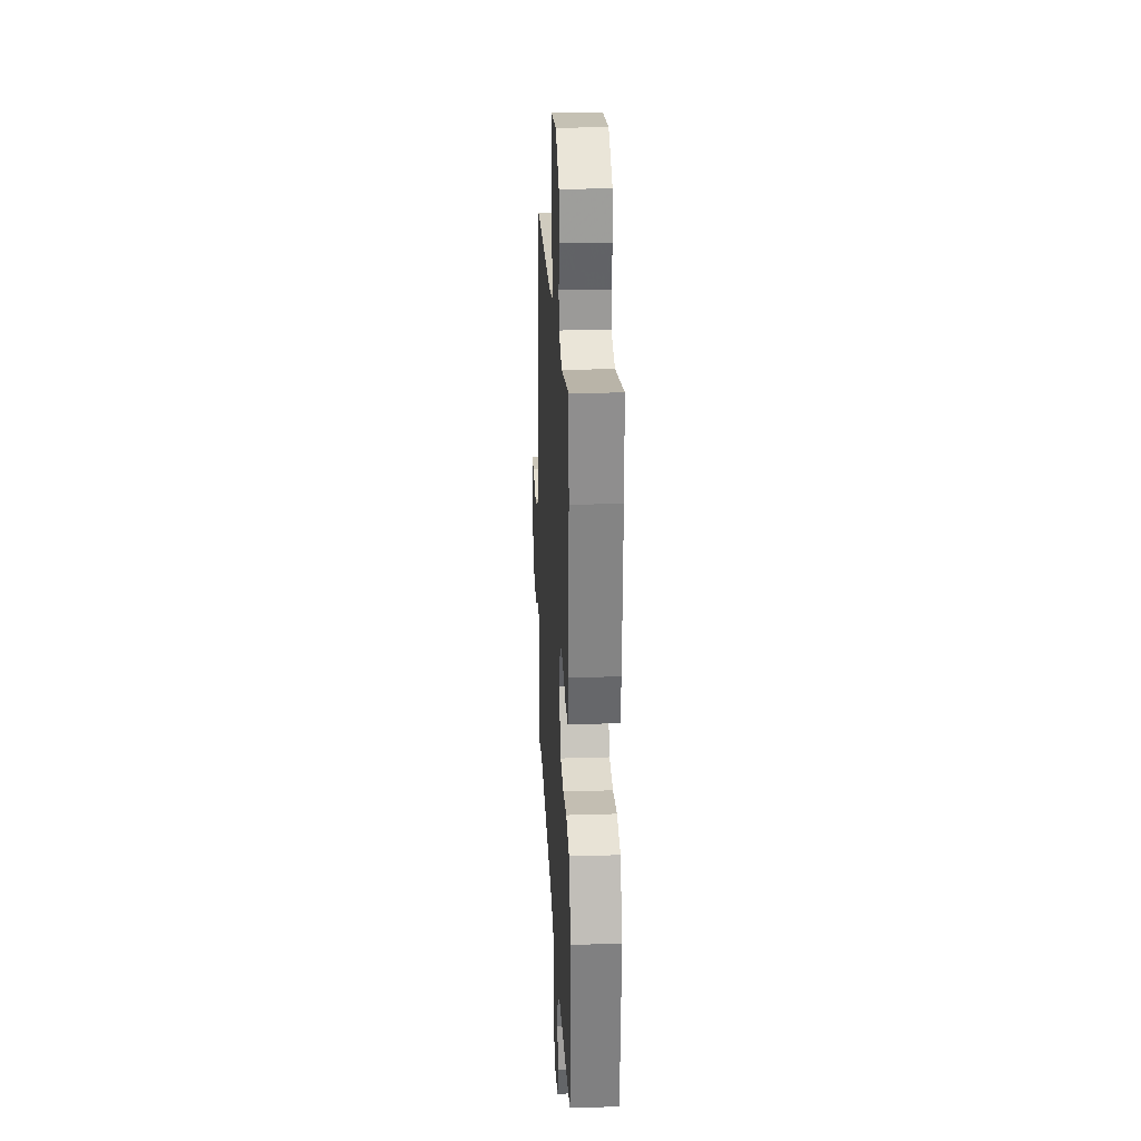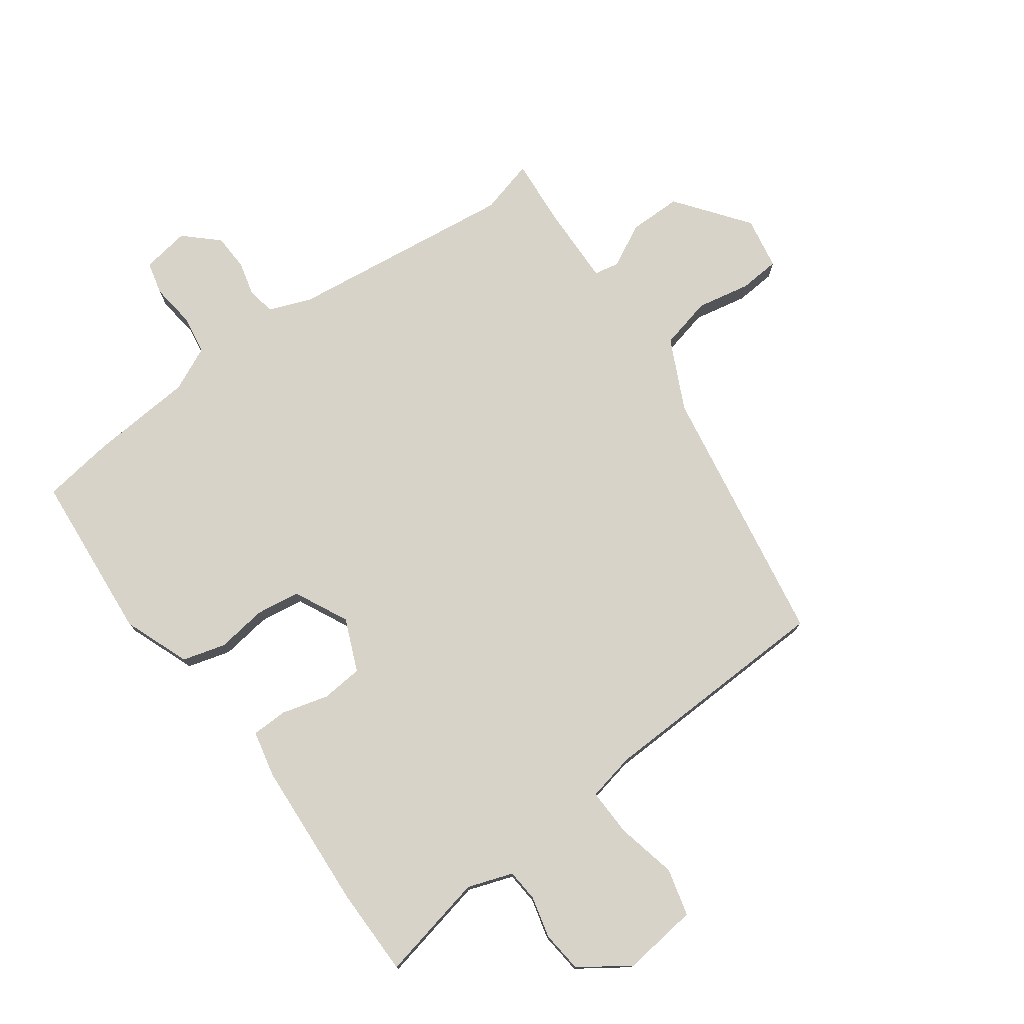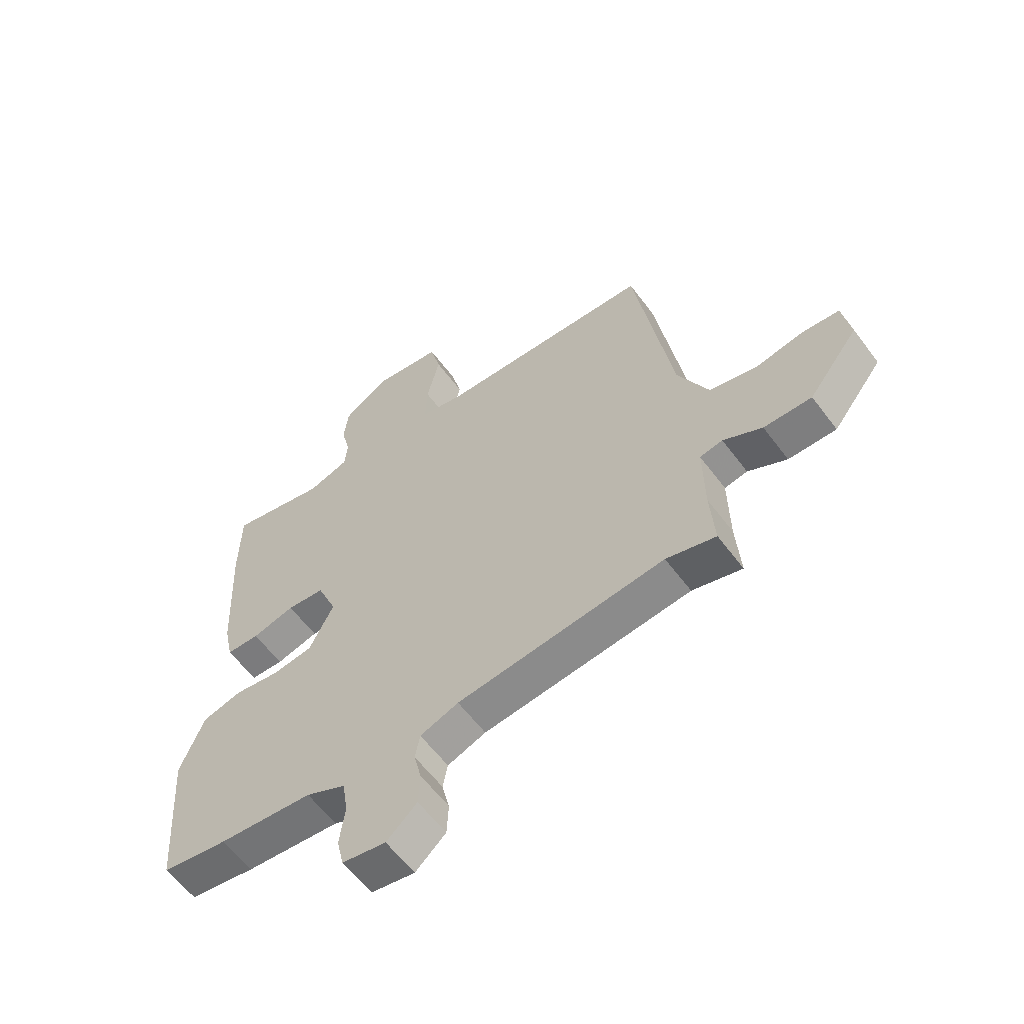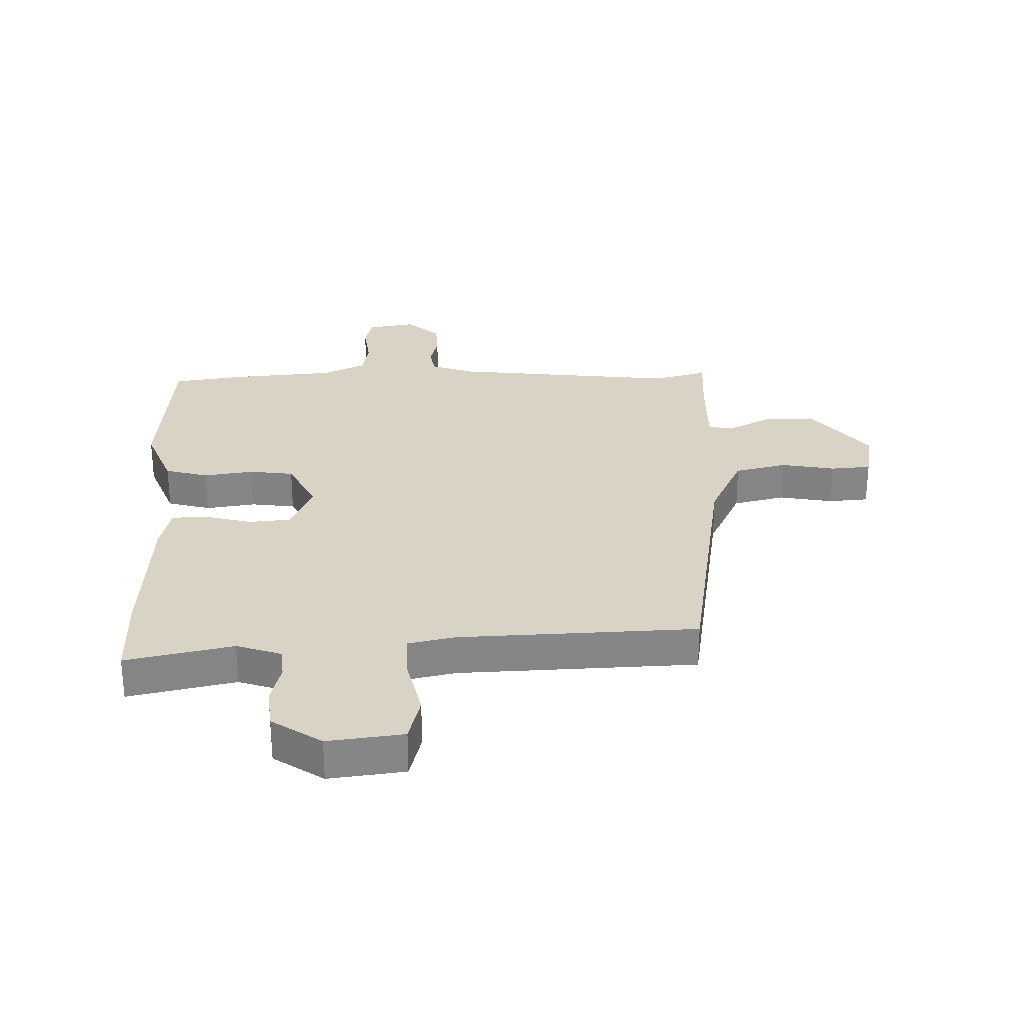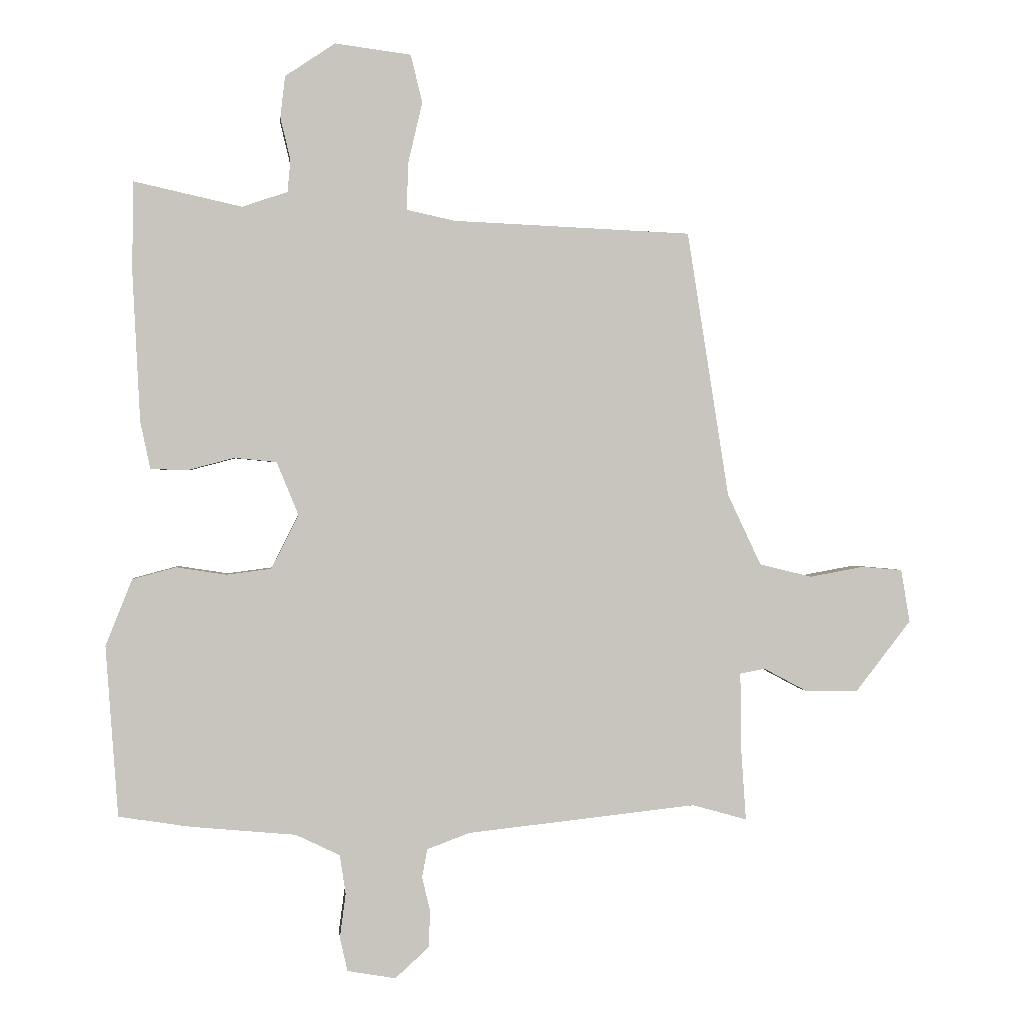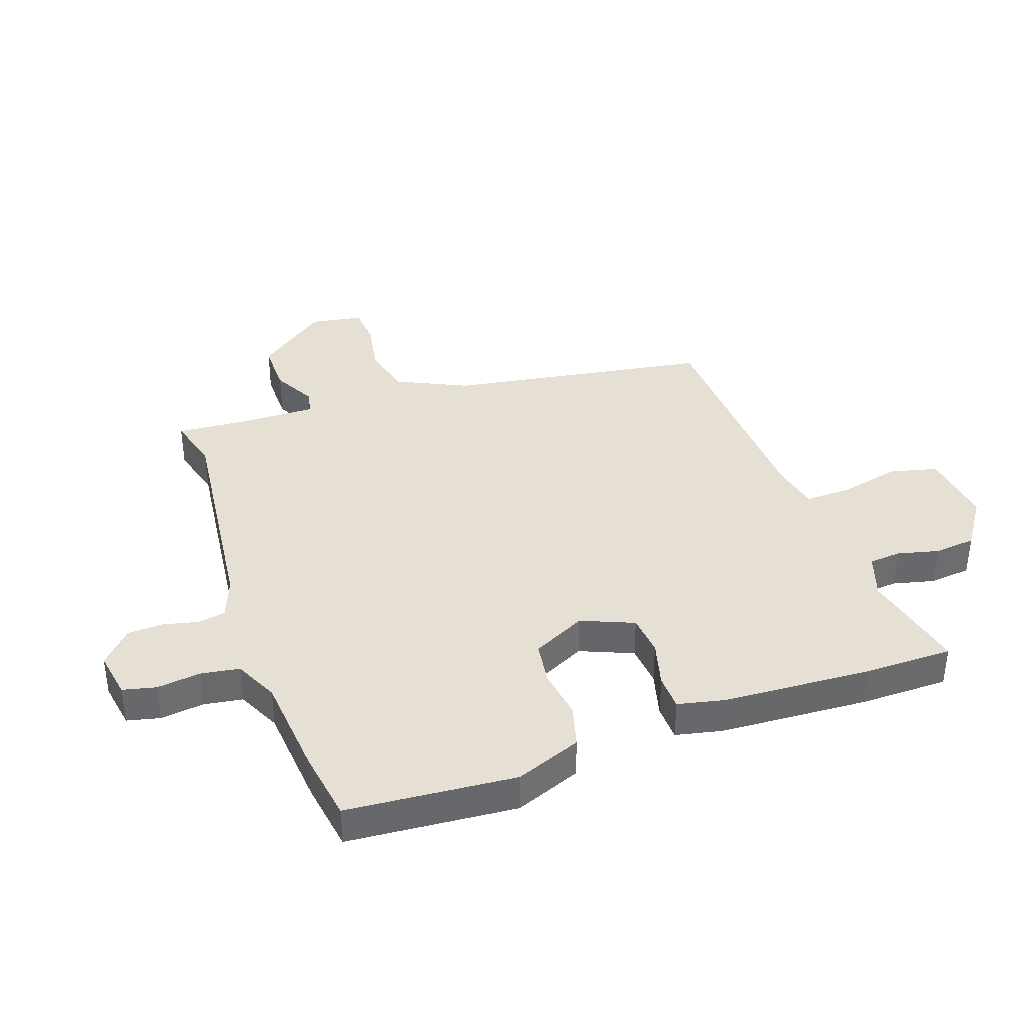
<metadata>
{"format":"obj","ext":"obj","renderer":"f3d","projection":"perspective","resolution":1024,"background":"white","views":[{"elev":26.0,"azim":-92.9,"up":"+Z"},{"elev":76.1,"azim":-35.4,"up":"+Y"},{"elev":-59.8,"azim":36.6,"up":"+Z"},{"elev":28.3,"azim":-1.2,"up":"+Y"},{"elev":0.6,"azim":-5.4,"up":"+Z"},{"elev":37.9,"azim":-109.0,"up":"+Y"}]}
</metadata>
<code>
v -0.403 0.07 -0.515
v -0.526 0.07 -0.496
v -0.547 0.07 -0.206
v -0.502 0.07 -0.093
v -0.428 0.07 -0.073
v -0.343 0.07 -0.086
v -0.267 0.07 -0.076
v -0.221 0.07 0.016
v -0.258 0.07 0.106
v -0.329 0.07 0.113
v -0.409 0.07 0.092
v -0.471 0.07 0.094
v -0.488 0.07 0.174
v -0.501 0.07 0.43
v -0.499 0.07 0.581
v -0.316 0.07 0.54
v -0.239 0.07 0.566
v -0.234 0.07 0.621
v -0.251 0.07 0.692
v -0.243 0.07 0.763
v -0.158 0.07 0.82
v -0.029 0.07 0.803
v -0.009 0.07 0.722
v -0.033 0.07 0.619
v -0.036 0.07 0.538
v 0.046 0.07 0.52
v 0.451 0.07 0.502
v 0.522 0.07 0.05
v 0.579 0.07 -0.071
v 0.668 0.07 -0.093
v 0.76 0.07 -0.076
v 0.829 0.07 -0.082
v 0.844 0.07 -0.172
v 0.75 0.07 -0.293
v 0.66 0.07 -0.292
v 0.587 0.07 -0.253
v 0.544 0.07 -0.261
v 0.546 0.07 -0.399
v 0.554 0.07 -0.515
v 0.461 0.07 -0.489
v 0.071 0.07 -0.532
v -0.001 0.07 -0.559
v -0.01 0.07 -0.607
v 0.004 0.07 -0.666
v 0.001 0.07 -0.728
v -0.056 0.07 -0.78
v -0.138 0.07 -0.766
v -0.151 0.07 -0.709
v -0.141 0.07 -0.634
v -0.151 0.07 -0.567
v -0.226 0.07 -0.531
v -0.403 0 -0.515
v -0.526 0 -0.496
v -0.547 0 -0.206
v -0.502 0 -0.093
v -0.428 0 -0.073
v -0.343 0 -0.086
v -0.267 0 -0.076
v -0.221 0 0.016
v -0.258 0 0.106
v -0.329 0 0.113
v -0.409 0 0.092
v -0.471 0 0.094
v -0.488 0 0.174
v -0.501 0 0.43
v -0.499 0 0.581
v -0.316 0 0.54
v -0.239 0 0.566
v -0.234 0 0.621
v -0.251 0 0.692
v -0.243 0 0.763
v -0.158 0 0.82
v -0.029 0 0.803
v -0.009 0 0.722
v -0.033 0 0.619
v -0.036 0 0.538
v 0.046 0 0.52
v 0.451 0 0.502
v 0.522 0 0.05
v 0.579 0 -0.071
v 0.668 0 -0.093
v 0.76 0 -0.076
v 0.829 0 -0.082
v 0.844 0 -0.172
v 0.75 0 -0.293
v 0.66 0 -0.292
v 0.587 0 -0.253
v 0.544 0 -0.261
v 0.546 0 -0.399
v 0.554 0 -0.515
v 0.461 0 -0.489
v 0.071 0 -0.532
v -0.001 0 -0.559
v -0.01 0 -0.607
v 0.004 0 -0.666
v 0.001 0 -0.728
v -0.056 0 -0.78
v -0.138 0 -0.766
v -0.151 0 -0.709
v -0.141 0 -0.634
v -0.151 0 -0.567
v -0.226 0 -0.531
f 47 48 49
f 46 47 49
f 45 46 49
f 44 45 49
f 43 44 49
f 42 43 49 50
f 41 42 50 51
f 38 39 40
f 4 5 6
f 3 4 6
f 2 3 6
f 1 2 6
f 51 1 6
f 41 51 6
f 40 41 6
f 38 40 6
f 37 38 6
f 34 35 36
f 33 34 36
f 32 33 36
f 31 32 36
f 30 31 36
f 37 6 7
f 36 37 7
f 30 36 7
f 29 30 7
f 26 27 28
f 25 26 28 29
f 22 23 24
f 21 22 24
f 20 21 24
f 19 20 24
f 18 19 24
f 17 18 24 25
f 16 17 25 29
f 14 15 16
f 13 14 16
f 12 13 16
f 11 12 16
f 10 11 16
f 9 10 16
f 8 9 16 29
f 7 8 29
f 100 99 98
f 100 98 97
f 100 97 96
f 100 96 95
f 100 95 94
f 101 100 94 93
f 102 101 93 92
f 91 90 89
f 57 56 55
f 57 55 54
f 57 54 53
f 57 53 52
f 57 52 102
f 57 102 92
f 57 92 91
f 57 91 89
f 57 89 88
f 87 86 85
f 87 85 84
f 87 84 83
f 87 83 82
f 87 82 81
f 58 57 88
f 58 88 87
f 58 87 81
f 58 81 80
f 79 78 77
f 80 79 77 76
f 75 74 73
f 75 73 72
f 75 72 71
f 75 71 70
f 75 70 69
f 76 75 69 68
f 80 76 68 67
f 67 66 65
f 67 65 64
f 67 64 63
f 67 63 62
f 67 62 61
f 67 61 60
f 80 67 60 59
f 80 59 58
f 1 52 53 2
f 2 53 54 3
f 3 54 55 4
f 4 55 56 5
f 5 56 57 6
f 6 57 58 7
f 7 58 59 8
f 8 59 60 9
f 9 60 61 10
f 10 61 62 11
f 11 62 63 12
f 12 63 64 13
f 13 64 65 14
f 14 65 66 15
f 15 66 67 16
f 16 67 68 17
f 17 68 69 18
f 18 69 70 19
f 19 70 71 20
f 20 71 72 21
f 21 72 73 22
f 22 73 74 23
f 23 74 75 24
f 24 75 76 25
f 25 76 77 26
f 26 77 78 27
f 27 78 79 28
f 28 79 80 29
f 29 80 81 30
f 30 81 82 31
f 31 82 83 32
f 32 83 84 33
f 33 84 85 34
f 34 85 86 35
f 35 86 87 36
f 36 87 88 37
f 37 88 89 38
f 38 89 90 39
f 39 90 91 40
f 40 91 92 41
f 41 92 93 42
f 42 93 94 43
f 43 94 95 44
f 44 95 96 45
f 45 96 97 46
f 46 97 98 47
f 47 98 99 48
f 48 99 100 49
f 49 100 101 50
f 50 101 102 51
f 51 102 52 1

</code>
